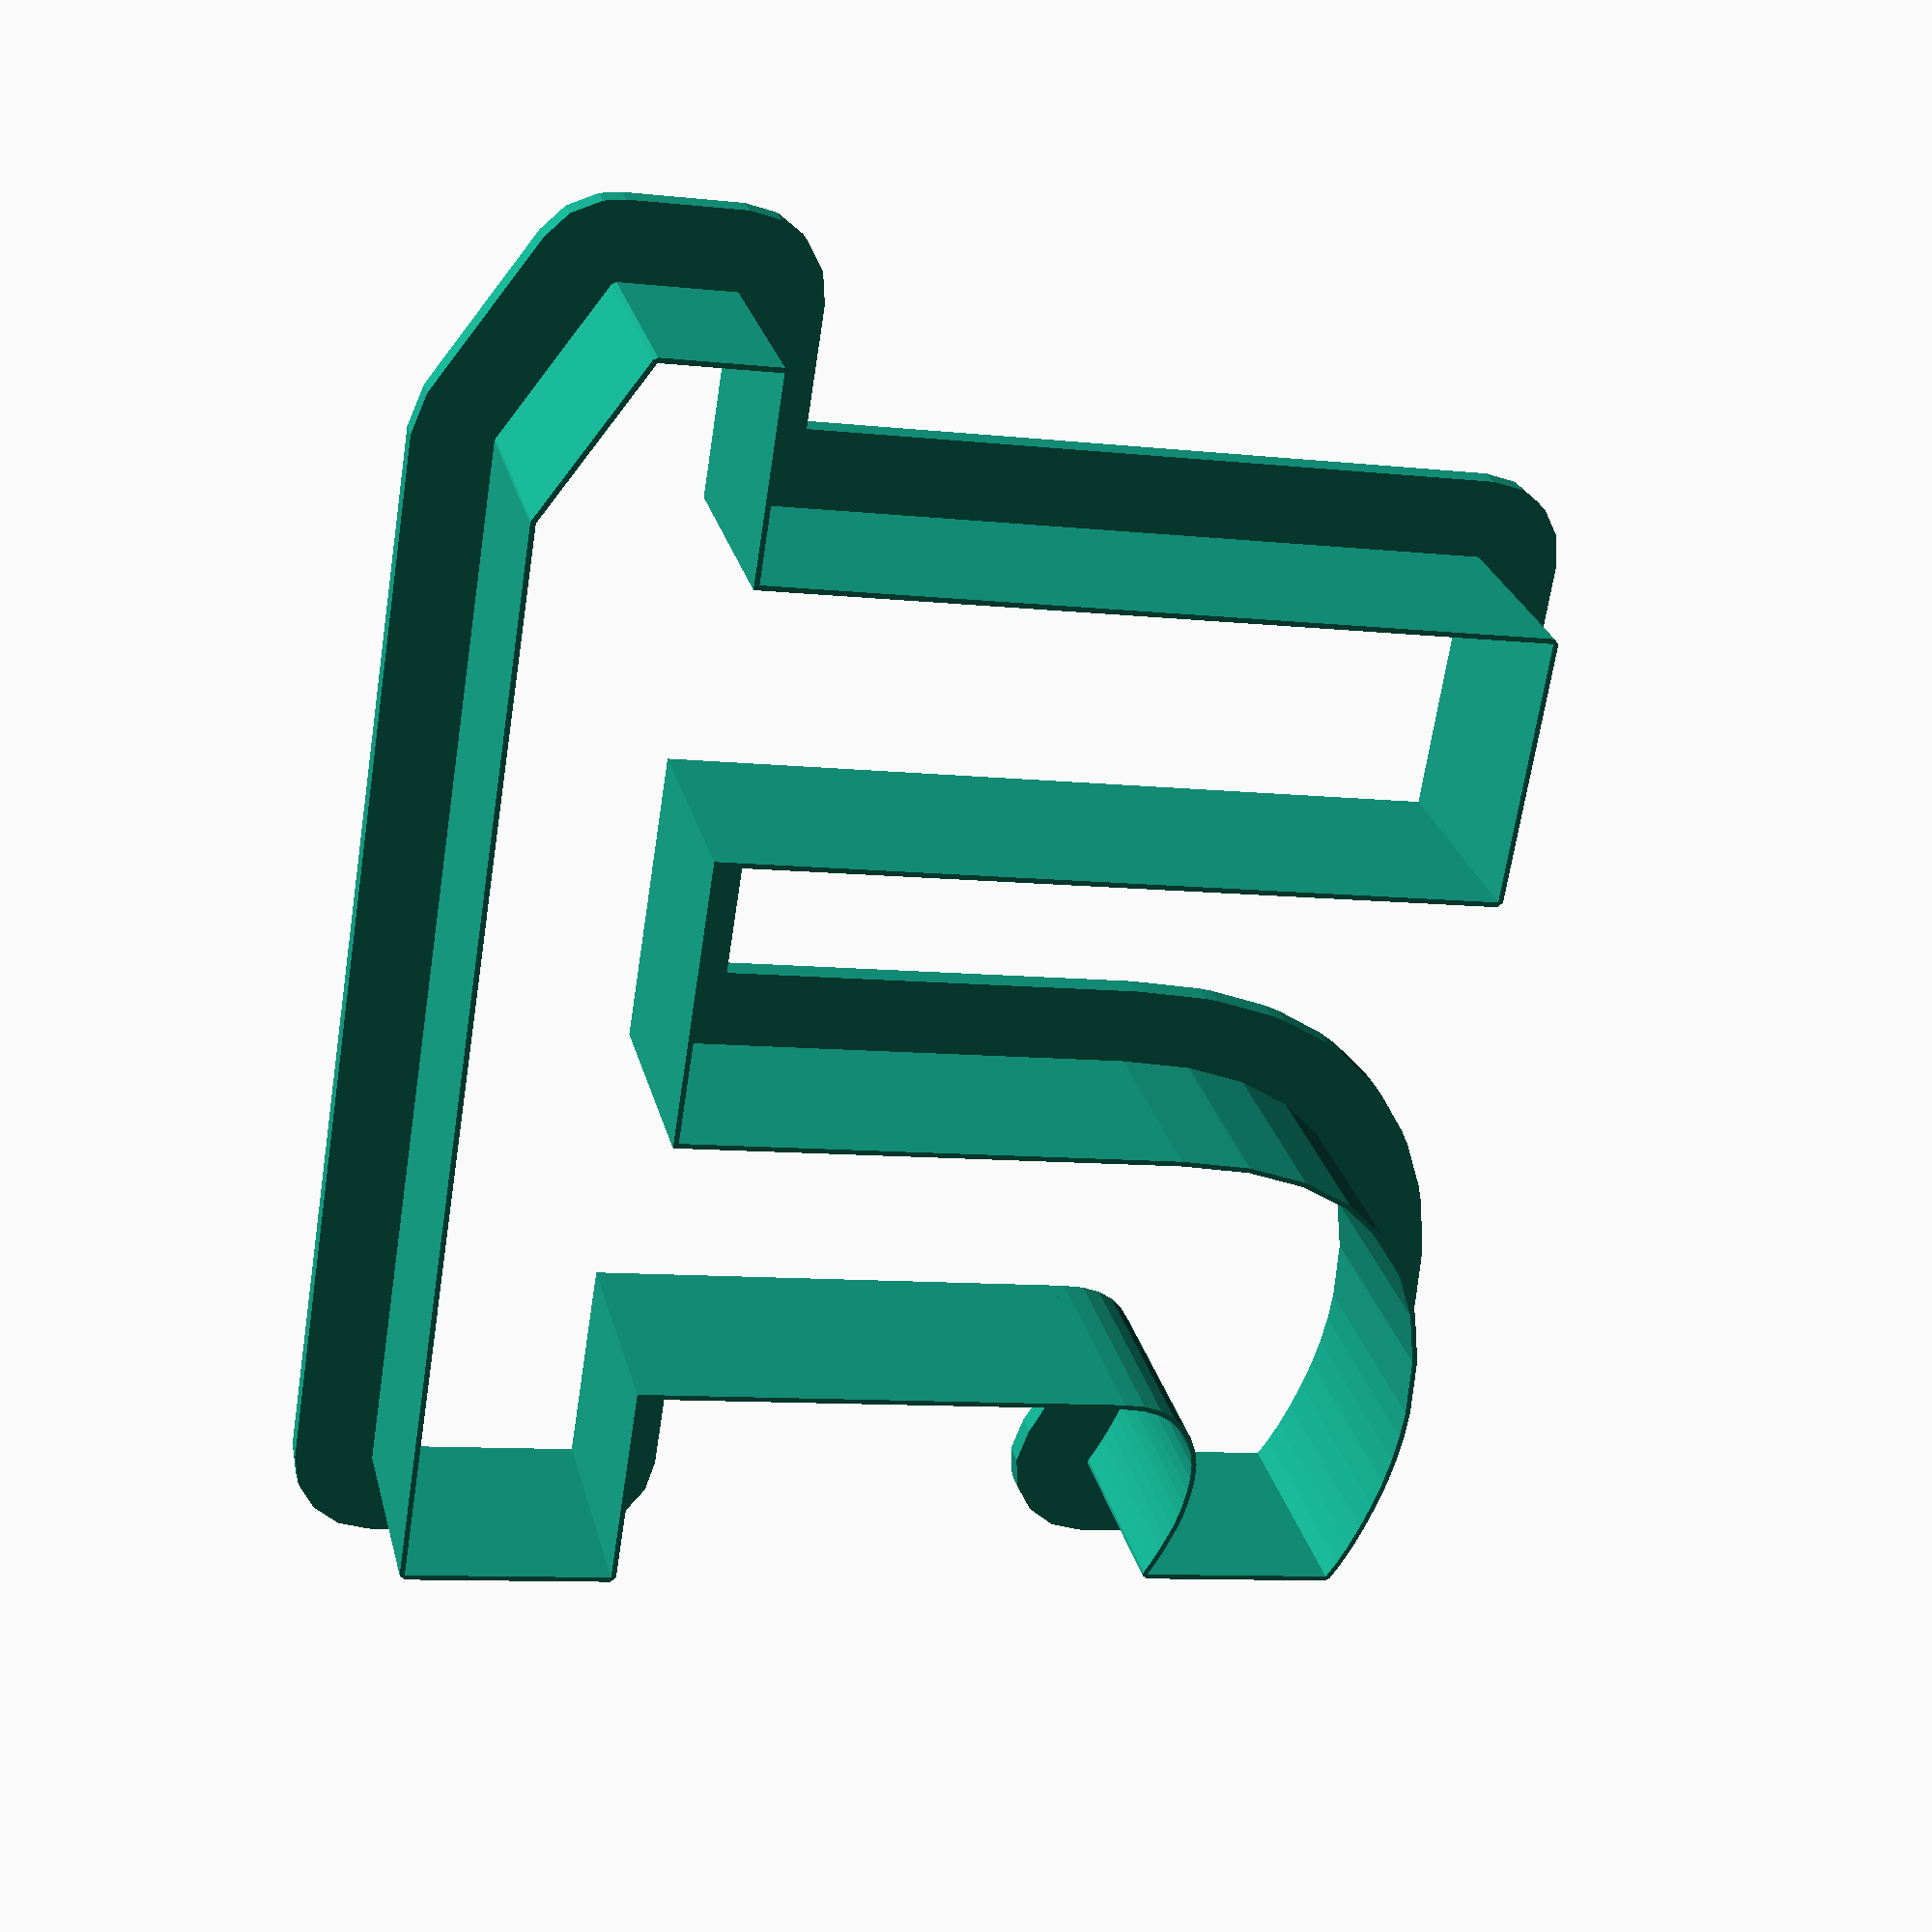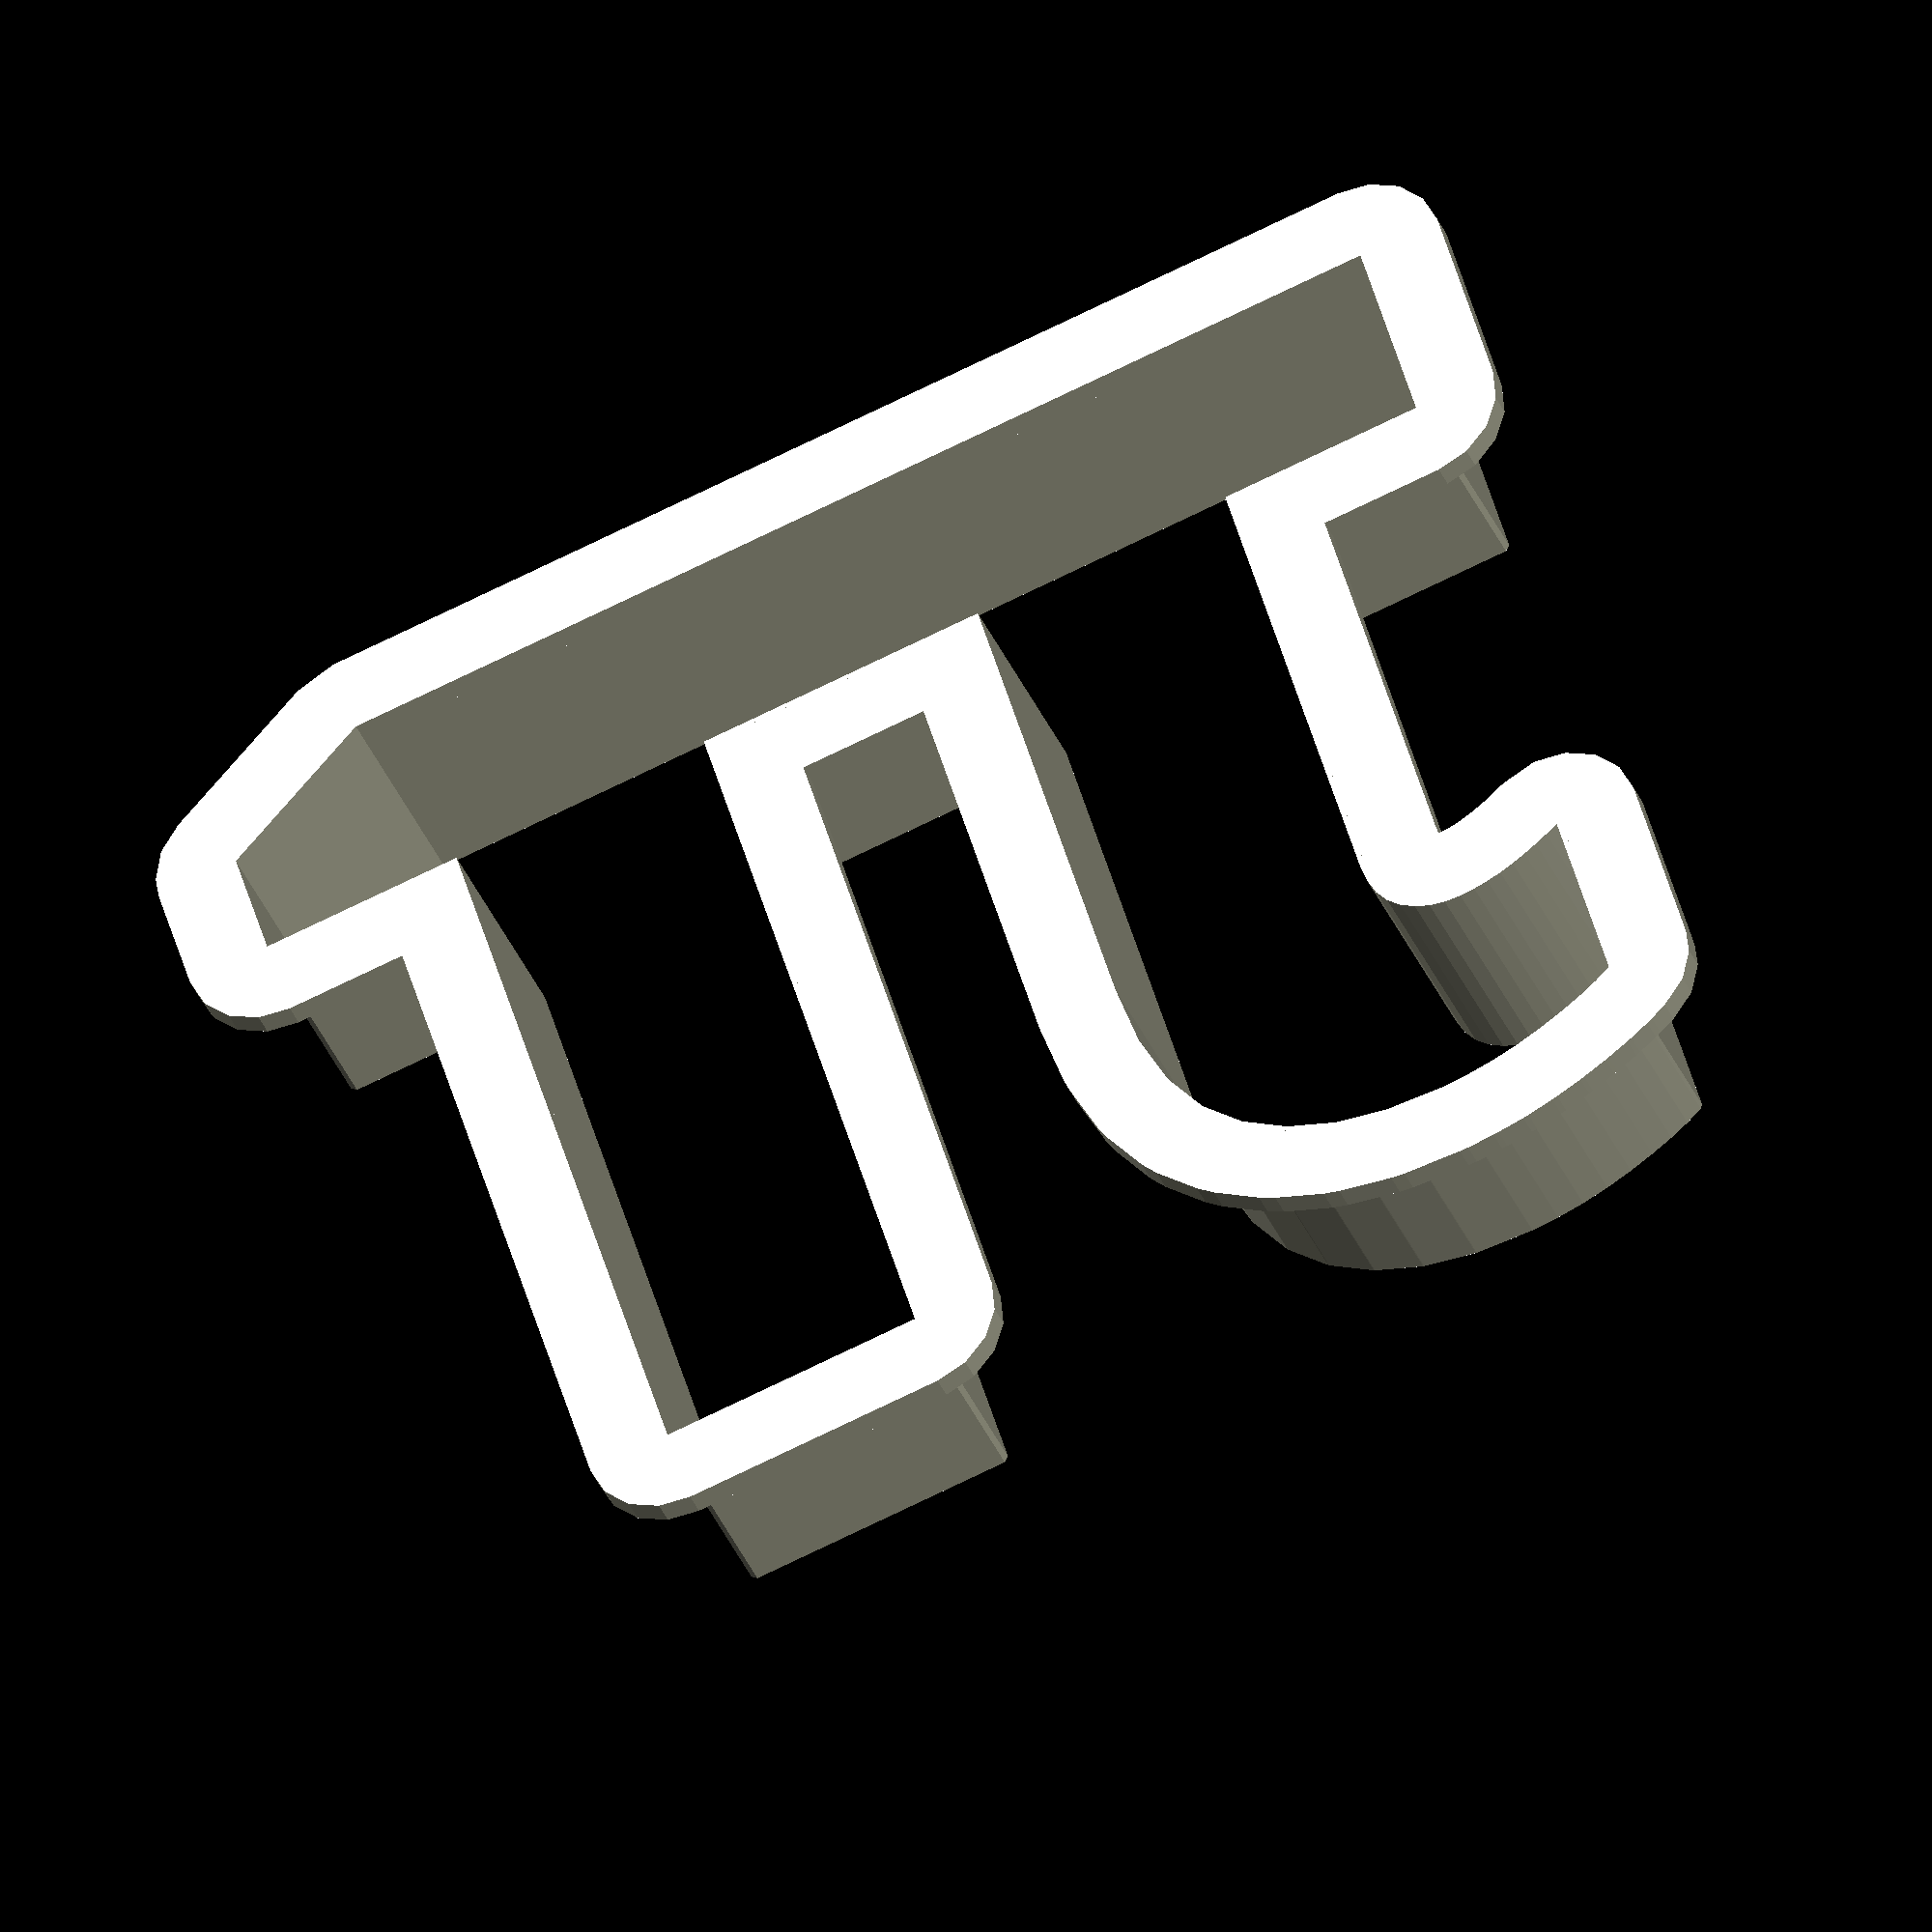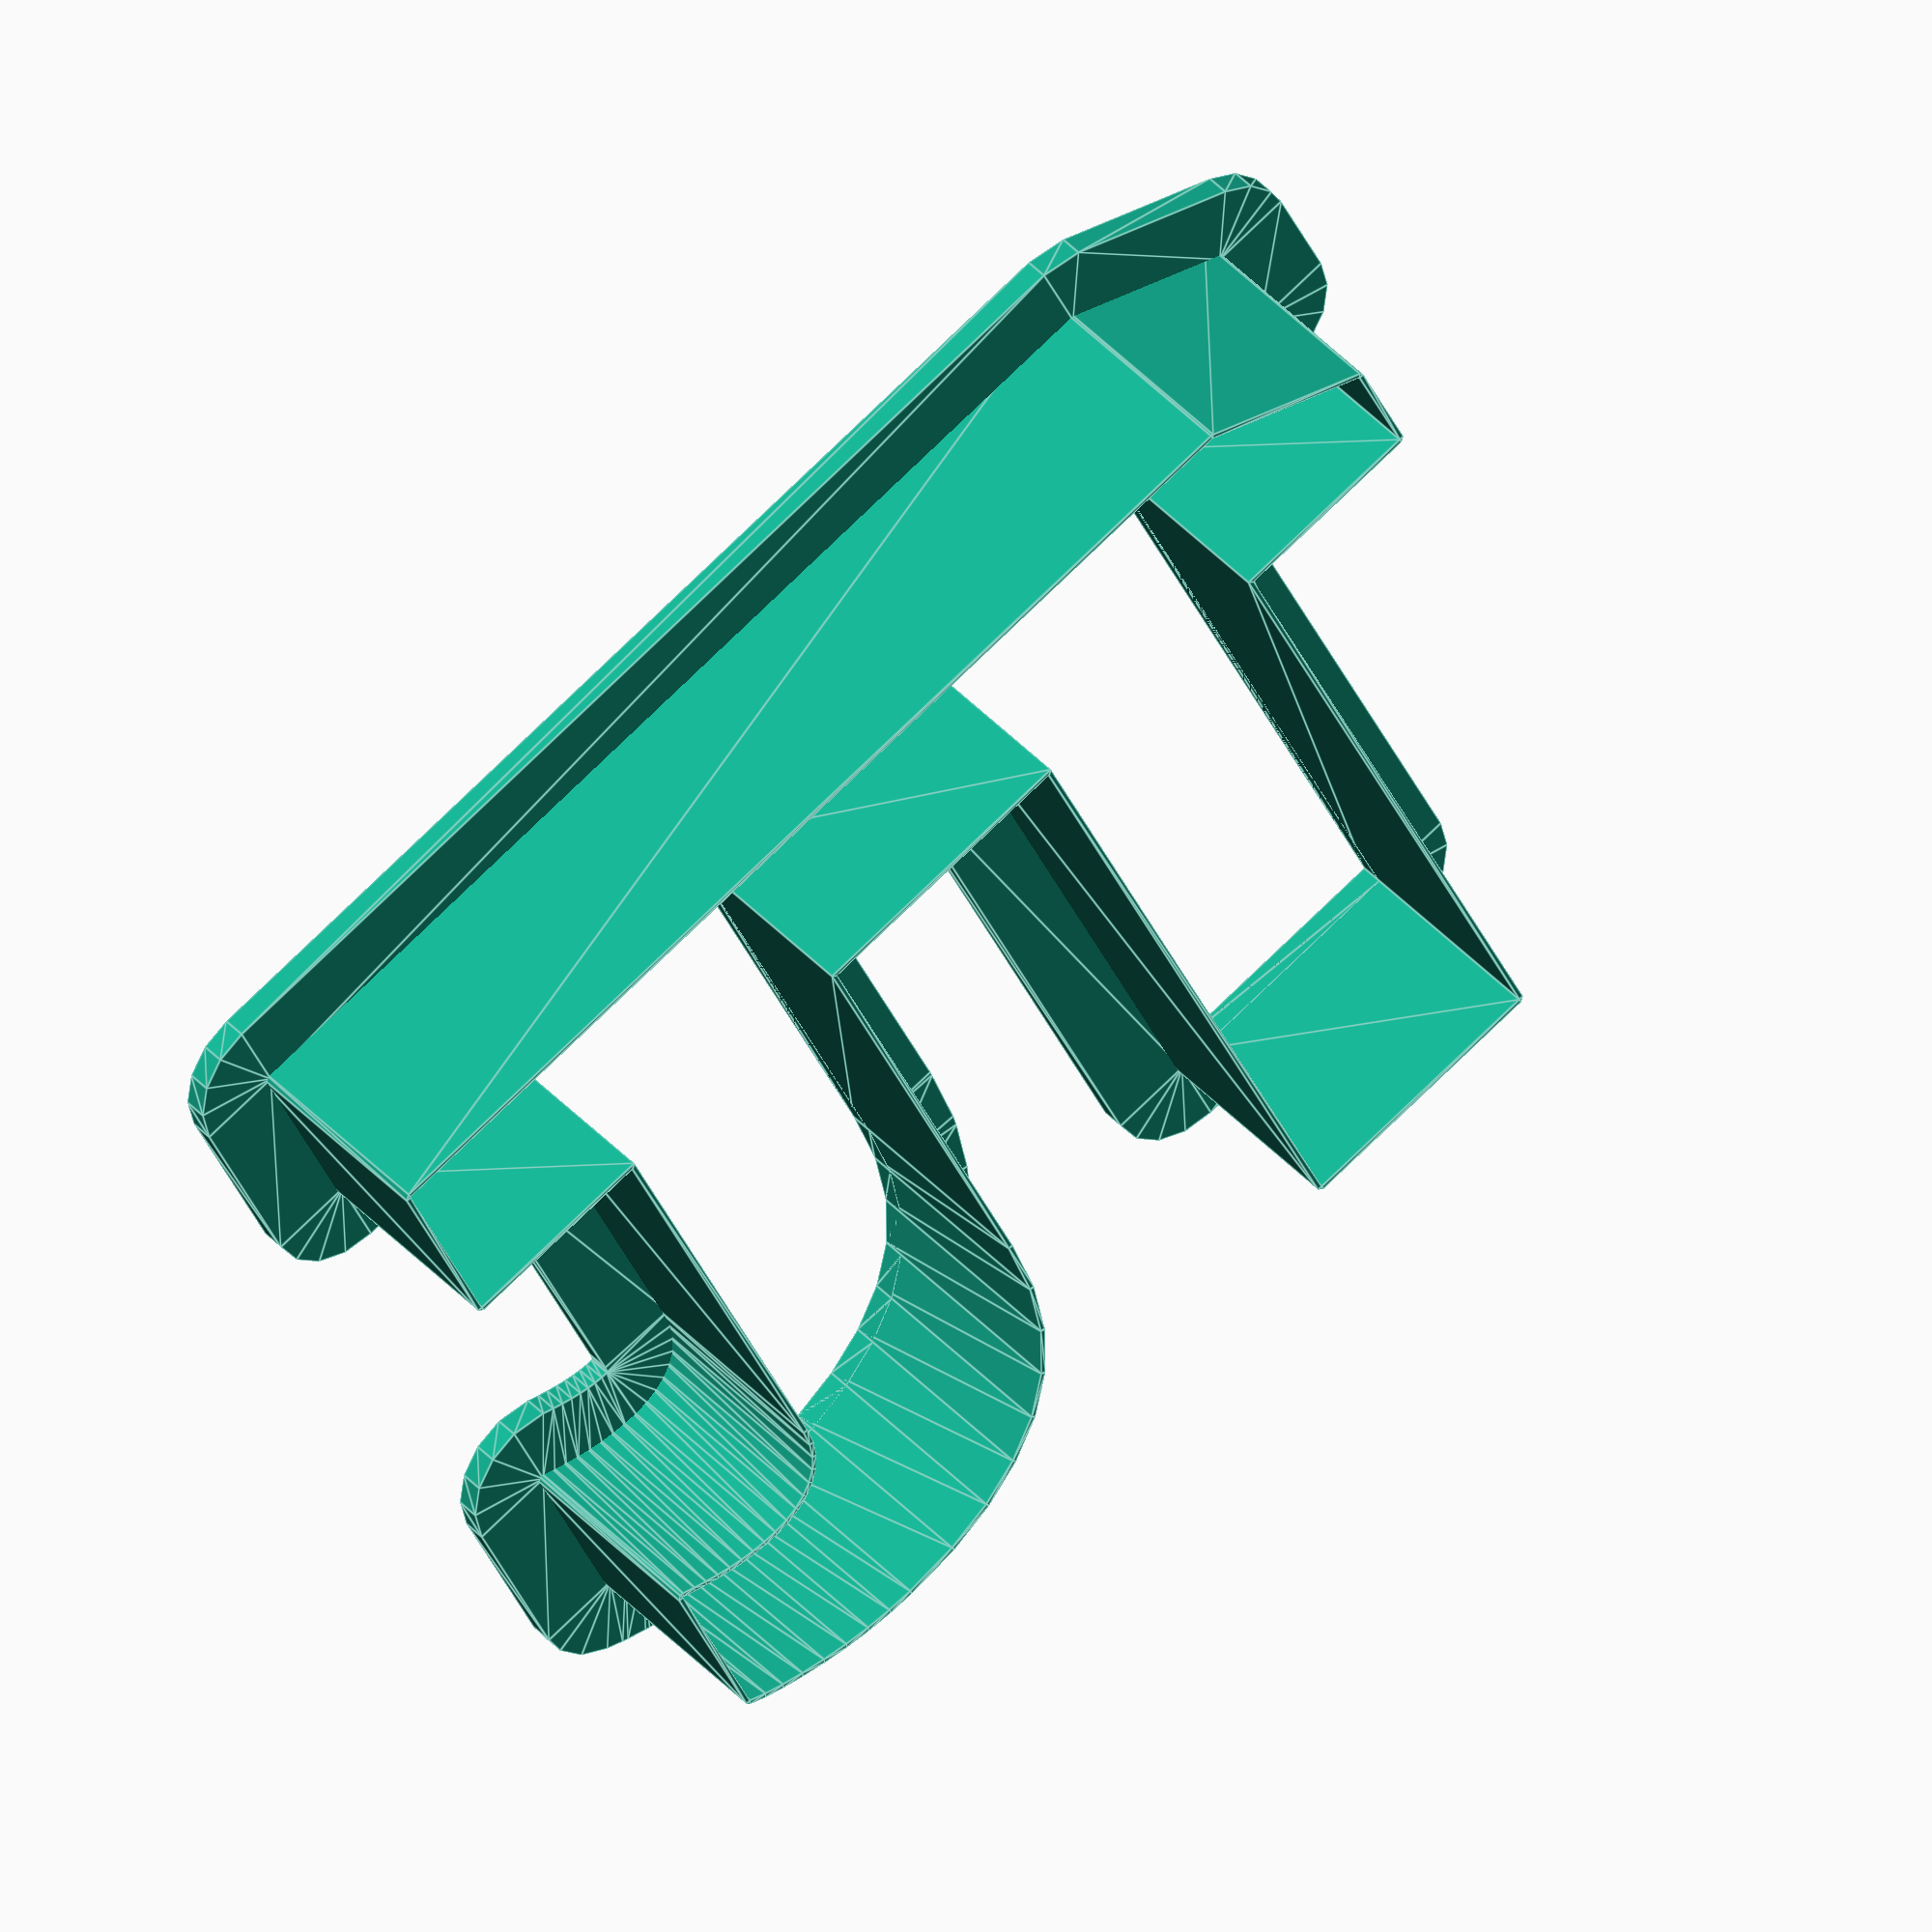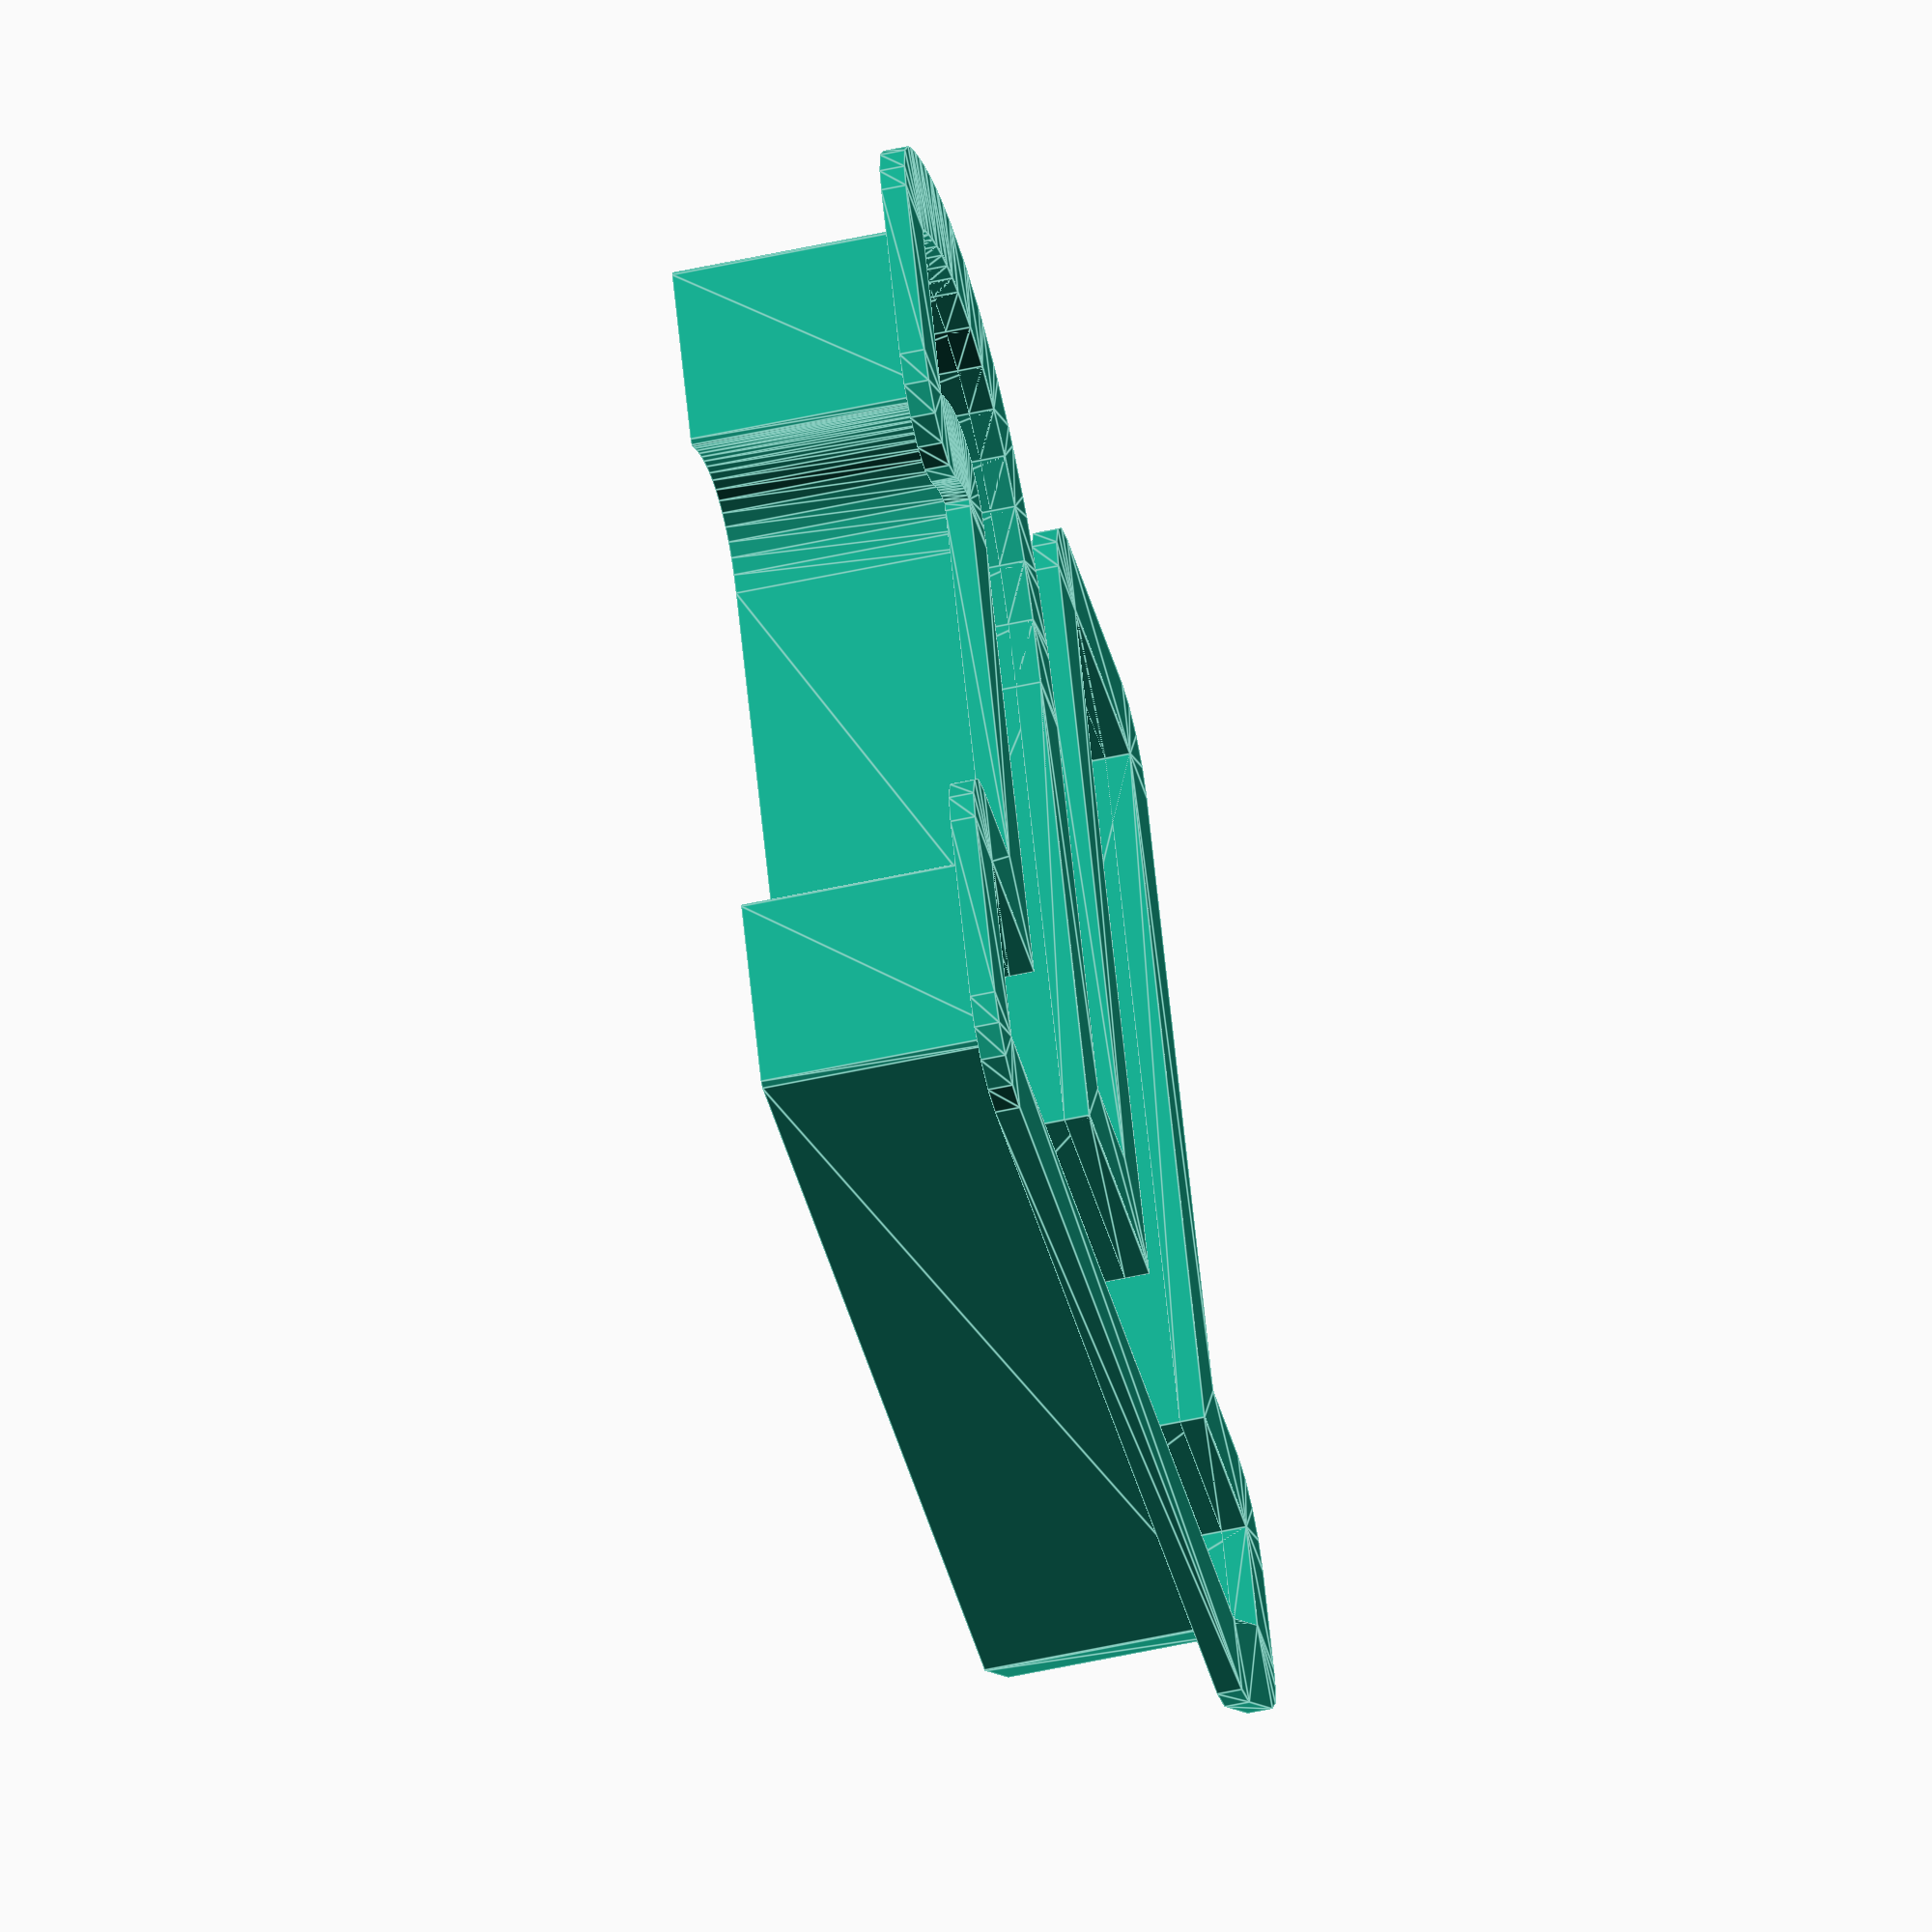
<openscad>
echo ("Copyright 2017 Nevit Dilmen");
echo ("Creative Commons Attribution Share Alike");

Letter = "π";
Extrude = 15;
Size = 60;
mirror ([1,0,0]) {
linear_extrude (Extrude){
difference () {
offset (0.3)
resize([0,Size,0], auto=true) 
text (Letter, font=":style=bold");
resize([0,Size,0], auto=true) 
text (Letter, font=":style=bold");
}}

linear_extrude (1.5){
difference () {
offset (5)
resize([0,Size,0], auto=true) 
text (Letter, font=":style=bold");
resize([0,Size,0], auto=true) 
text (Letter, font=":style=bold");
}
}
}
</openscad>
<views>
elev=334.5 azim=279.0 roll=346.9 proj=p view=wireframe
elev=215.5 azim=196.4 roll=339.8 proj=o view=solid
elev=319.8 azim=334.7 roll=322.7 proj=o view=edges
elev=237.8 azim=25.1 roll=77.3 proj=o view=edges
</views>
